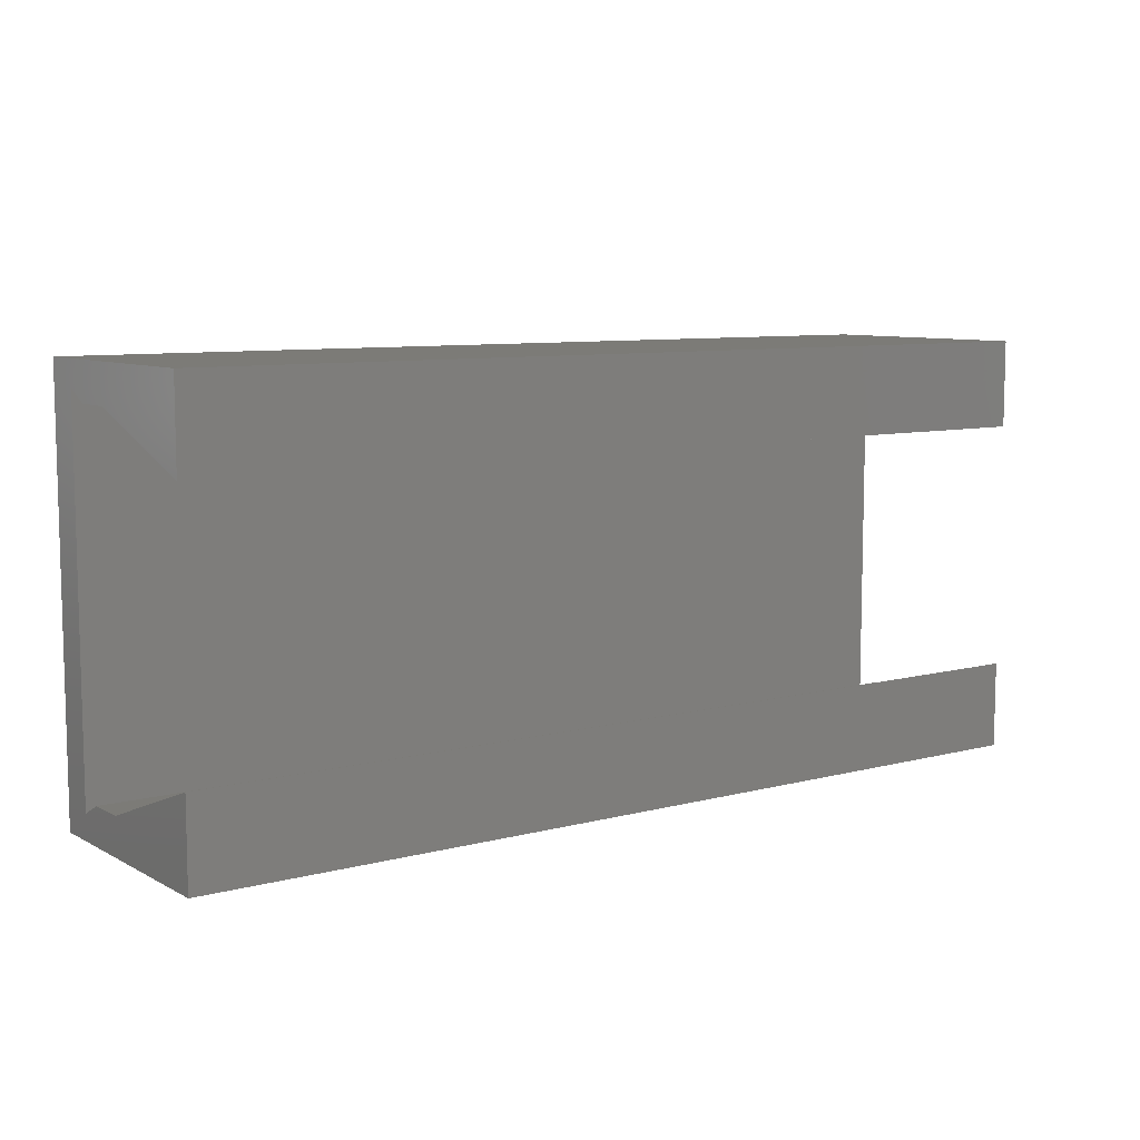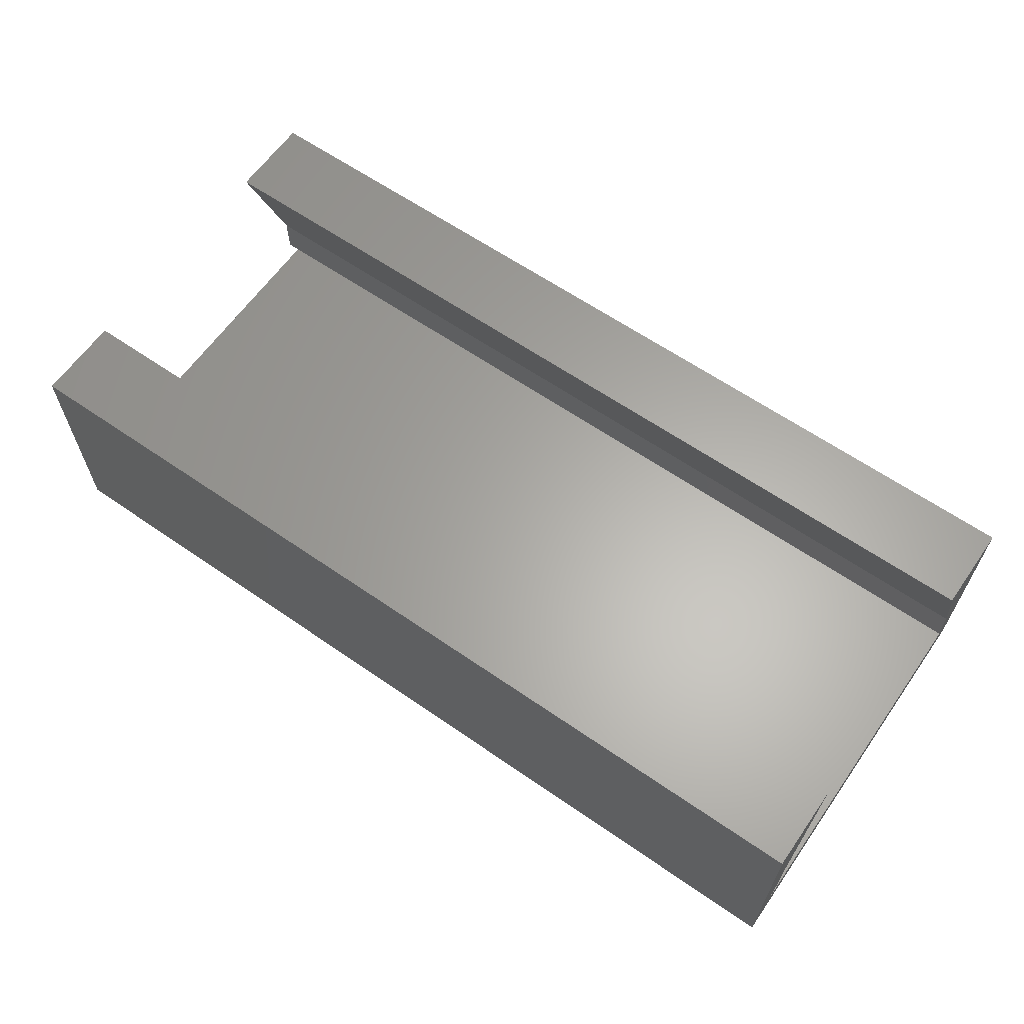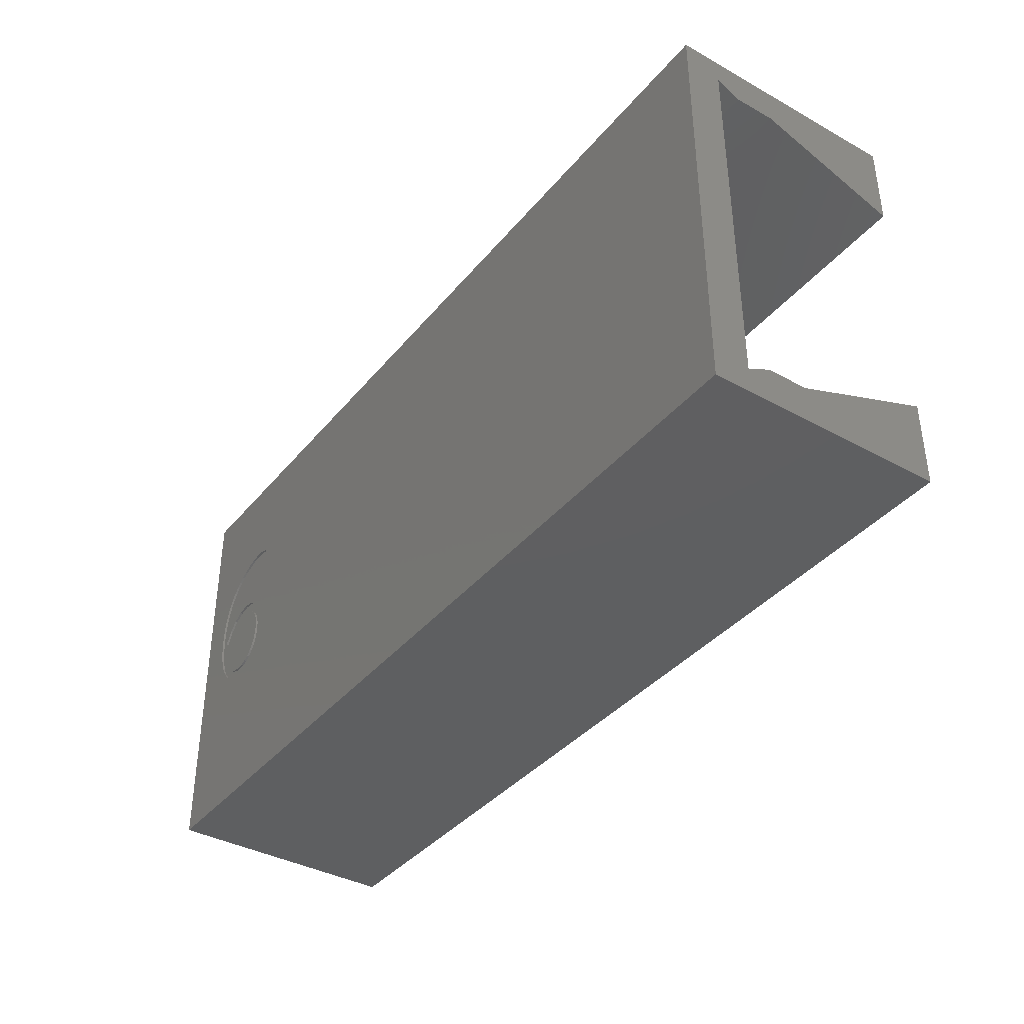
<metadata>
{"format":"stl","ext":"stl","renderer":"f3d","projection":"perspective","resolution":1024,"background":"white","views":[{"elev":8.4,"azim":-35.6,"up":"+Y"},{"elev":62.9,"azim":-145.0,"up":"+Z"},{"elev":-38.3,"azim":-124.9,"up":"+Y"}]}
</metadata>
<code>
# stl→obj: 314 verts, 624 faces
v -45.9 17.15 3.026
v -45.9 19 -2.01
v -45.9 17.74 -0.15
v -45.9 -0.7427 -0.15
v -45.9 -2 -2.01
v -45.9 17.15 1.035
v -45.9 19 9.99
v -45.9 14.66 9.99
v -45.9 -0.15 1.035
v -45.9 -0.15 3.026
v -45.9 -2 9.99
v -45.9 2.337 9.99
v 0 14.66 9.99
v 0 19 9.99
v 0 -2 9.99
v 0 2.337 9.99
v -2.628 9.942 -2.01
v -2.189 9.755 -2.01
v -2.194 9.647 -2.01
v -2.201 9.486 -2.01
v -2.187 9.812 -2.01
v -2.212 9.275 -2.01
v -2.206 10.25 -2.01
v -2.264 10.66 -2.01
v -3.112 10.42 -2.01
v -2.36 11.05 -2.01
v -2.494 11.42 -2.01
v -3.665 10.71 -2.01
v -2.657 11.77 -2.01
v -2.842 12.07 -2.01
v -3.048 12.34 -2.01
v -4.287 10.8 -2.01
v -3.275 12.57 -2.01
v -3.515 12.77 -2.01
v -3.762 12.95 -2.01
v -4.015 13.1 -2.01
v -4.698 10.76 -2.01
v -4.275 13.23 -2.01
v -4.536 13.33 -2.01
v -4.793 13.4 -2.01
v -5.048 13.45 -2.01
v -5.3 13.46 -2.01
v -5.079 10.63 -2.01
v -6.1 13.29 -2.01
v -5.432 10.41 -2.01
v -5.461 13.46 -2.01
v -5.856 13.38 -2.01
v -5.607 13.44 -2.01
v -6.192 13.31 -2.01
v -5.756 10.11 -2.01
v -5.739 13.41 -2.01
v -5.953 13.34 -2.01
v -6.026 13.31 -2.01
v -6.232 13.33 -2.01
v -6.027 9.752 -2.01
v -6.075 13.29 -2.01
v -6.148 13.29 -2.01
v -6.298 13.4 -2.01
v -6.22 9.359 -2.01
v -6.268 13.36 -2.01
v -6.32 13.44 -2.01
v -6.336 8.933 -2.01
v -6.333 13.49 -2.01
v -6.375 8.474 -2.01
v 0 -2 -2.01
v -1.7 9.775 -2.01
v 0 19 -2.01
v -1.744 8.993 -2.01
v -1.875 8.286 -2.01
v -2.094 7.655 -2.01
v -2.4 7.098 -2.01
v -2.776 6.644 -2.01
v -3.203 6.319 -2.01
v -3.682 6.125 -2.01
v -4.212 6.06 -2.01
v -4.651 6.104 -2.01
v -5.053 6.235 -2.01
v -5.419 6.454 -2.01
v -5.75 6.76 -2.01
v -6.336 7.987 -2.01
v -6.218 7.539 -2.01
v -6.023 7.13 -2.01
v -1.721 10.29 -2.01
v -1.783 10.77 -2.01
v -1.886 11.23 -2.01
v -2.031 11.66 -2.01
v -2.21 12.05 -2.01
v -2.416 12.4 -2.01
v -2.648 12.71 -2.01
v -2.906 12.97 -2.01
v -3.183 13.2 -2.01
v -3.47 13.4 -2.01
v -3.767 13.58 -2.01
v -4.075 13.72 -2.01
v -4.389 13.83 -2.01
v -4.706 13.91 -2.01
v -5.026 13.96 -2.01
v -5.35 13.97 -2.01
v -5.543 13.97 -2.01
v -5.723 13.94 -2.01
v -5.89 13.9 -2.01
v -6.043 13.84 -2.01
v -6.172 13.78 -2.01
v -6.264 13.7 -2.01
v -6.337 13.54 -2.01
v -6.319 13.62 -2.01
v -2.431 8.124 -2.01
v -2.35 8.712 -2.01
v -2.287 8.599 -2.01
v -2.38 8.766 -2.01
v -2.408 8.816 -2.01
v -2.433 8.863 -2.01
v -2.456 8.905 -2.01
v -2.481 8.95 -2.01
v -2.512 9.004 -2.01
v -2.55 9.066 -2.01
v -2.594 9.137 -2.01
v -2.6 7.712 -2.01
v -2.64 9.21 -2.01
v -2.687 9.278 -2.01
v -2.734 9.341 -2.01
v -2.781 9.4 -2.01
v -5.833 8.089 -2.01
v -2.794 7.364 -2.01
v -2.83 9.458 -2.01
v -2.883 9.52 -2.01
v -5.862 8.474 -2.01
v -5.598 7.414 -2.01
v -3.012 7.079 -2.01
v -2.939 9.586 -2.01
v -5.833 8.83 -2.01
v -3 9.656 -2.01
v -3.868 6.604 -2.01
v -3.262 6.858 -2.01
v -3.063 9.725 -2.01
v -3.128 9.789 -2.01
v -3.194 9.847 -2.01
v -3.262 9.9 -2.01
v -3.547 6.699 -2.01
v -5.745 9.162 -2.01
v -3.332 9.95 -2.01
v -5.598 9.468 -2.01
v -3.404 9.998 -2.01
v -5.393 9.75 -2.01
v -3.479 10.05 -2.01
v -3.556 10.09 -2.01
v -5.148 9.985 -2.01
v -3.636 10.14 -2.01
v -4.225 6.573 -2.01
v -5.393 7.123 -2.01
v -4.56 6.607 -2.01
v -3.72 10.18 -2.01
v -5.145 6.882 -2.01
v -4.867 6.71 -2.01
v -3.808 10.21 -2.01
v -3.9 10.24 -2.01
v -3.993 10.26 -2.01
v -5.745 7.736 -2.01
v -4.275 10.29 -2.01
v -4.588 10.25 -2.01
v -4.879 10.15 -2.01
v -4.181 10.28 -2.01
v -4.087 10.28 -2.01
v 0 -0.15 3.026
v 0 -0.7427 -0.15
v 0 -0.15 1.035
v 0 17.15 3.026
v 0 17.74 -0.15
v 0 17.15 1.035
v -1.7 9.775 -1.9
v -2.189 9.755 -1.9
v -2.187 9.812 -1.9
v -1.875 8.286 -1.9
v -2.194 9.647 -1.9
v -2.201 9.486 -1.9
v -2.212 9.275 -1.9
v -2.287 8.599 -1.9
v -2.6 7.712 -1.9
v -2.094 7.655 -1.9
v -2.4 7.098 -1.9
v -2.431 8.124 -1.9
v -3.012 7.079 -1.9
v -2.776 6.644 -1.9
v -2.794 7.364 -1.9
v -3.262 6.858 -1.9
v -3.203 6.319 -1.9
v -3.547 6.699 -1.9
v -3.682 6.125 -1.9
v -3.868 6.604 -1.9
v -4.212 6.06 -1.9
v -4.225 6.573 -1.9
v -4.651 6.104 -1.9
v -4.56 6.607 -1.9
v -5.053 6.235 -1.9
v -4.867 6.71 -1.9
v -5.419 6.454 -1.9
v -5.145 6.882 -1.9
v -5.75 6.76 -1.9
v -5.393 7.123 -1.9
v -6.023 7.13 -1.9
v -5.598 7.414 -1.9
v -6.218 7.539 -1.9
v -5.745 7.736 -1.9
v -6.336 7.987 -1.9
v -1.744 8.993 -1.9
v -1.721 10.29 -1.9
v -2.206 10.25 -1.9
v -2.264 10.66 -1.9
v -1.783 10.77 -1.9
v -2.36 11.05 -1.9
v -1.886 11.23 -1.9
v -2.494 11.42 -1.9
v -2.031 11.66 -1.9
v -2.657 11.77 -1.9
v -2.21 12.05 -1.9
v -2.842 12.07 -1.9
v -2.416 12.4 -1.9
v -3.048 12.34 -1.9
v -2.648 12.71 -1.9
v -3.275 12.57 -1.9
v -2.906 12.97 -1.9
v -3.183 13.2 -1.9
v -3.515 12.77 -1.9
v -3.47 13.4 -1.9
v -3.762 12.95 -1.9
v -3.767 13.58 -1.9
v -4.015 13.1 -1.9
v -4.275 13.23 -1.9
v -4.075 13.72 -1.9
v -4.536 13.33 -1.9
v -4.389 13.83 -1.9
v -4.793 13.4 -1.9
v -4.706 13.91 -1.9
v -5.048 13.45 -1.9
v -5.026 13.96 -1.9
v -5.3 13.46 -1.9
v -5.35 13.97 -1.9
v -5.461 13.46 -1.9
v -5.543 13.97 -1.9
v -5.607 13.44 -1.9
v -5.723 13.94 -1.9
v -5.739 13.41 -1.9
v -5.89 13.9 -1.9
v -5.856 13.38 -1.9
v -6.172 13.78 -1.9
v -5.953 13.34 -1.9
v -6.264 13.7 -1.9
v -6.026 13.31 -1.9
v -6.043 13.84 -1.9
v -6.232 13.33 -1.9
v -6.075 13.29 -1.9
v -6.148 13.29 -1.9
v -6.1 13.29 -1.9
v -6.192 13.31 -1.9
v -6.268 13.36 -1.9
v -6.298 13.4 -1.9
v -6.32 13.44 -1.9
v -6.319 13.62 -1.9
v -6.333 13.49 -1.9
v -6.337 13.54 -1.9
v -2.35 8.712 -1.9
v -2.38 8.766 -1.9
v -2.408 8.816 -1.9
v -2.433 8.863 -1.9
v -2.456 8.905 -1.9
v -2.481 8.95 -1.9
v -2.512 9.004 -1.9
v -2.55 9.066 -1.9
v -2.594 9.137 -1.9
v -2.64 9.21 -1.9
v -2.687 9.278 -1.9
v -2.734 9.341 -1.9
v -2.628 9.942 -1.9
v -2.781 9.4 -1.9
v -2.83 9.458 -1.9
v -2.883 9.52 -1.9
v -2.939 9.586 -1.9
v -3 9.656 -1.9
v -3.063 9.725 -1.9
v -3.128 9.789 -1.9
v -3.194 9.847 -1.9
v -3.112 10.42 -1.9
v -3.262 9.9 -1.9
v -3.332 9.95 -1.9
v -3.404 9.998 -1.9
v -3.479 10.05 -1.9
v -3.556 10.09 -1.9
v -3.636 10.14 -1.9
v -3.665 10.71 -1.9
v -3.72 10.18 -1.9
v -3.808 10.21 -1.9
v -3.9 10.24 -1.9
v -3.993 10.26 -1.9
v -4.087 10.28 -1.9
v -4.287 10.8 -1.9
v -4.181 10.28 -1.9
v -4.275 10.29 -1.9
v -4.588 10.25 -1.9
v -4.698 10.76 -1.9
v -5.079 10.63 -1.9
v -4.879 10.15 -1.9
v -5.432 10.41 -1.9
v -5.148 9.985 -1.9
v -5.756 10.11 -1.9
v -5.393 9.75 -1.9
v -6.027 9.752 -1.9
v -5.598 9.468 -1.9
v -6.22 9.359 -1.9
v -5.745 9.162 -1.9
v -6.336 8.933 -1.9
v -5.833 8.83 -1.9
v -6.375 8.474 -1.9
v -5.862 8.474 -1.9
v -5.833 8.089 -1.9
f 1 2 3
f 2 4 3
f 4 2 5
f 1 3 6
f 2 1 7
f 7 1 8
f 9 4 10
f 5 10 4
f 11 10 5
f 10 11 12
f 7 13 14
f 13 7 8
f 12 15 16
f 15 12 11
f 17 18 19
f 17 19 20
f 18 17 21
f 17 20 22
f 21 17 23
f 23 17 24
f 25 24 17
f 24 25 26
f 26 25 27
f 28 27 25
f 27 28 29
f 29 28 30
f 30 28 31
f 32 31 28
f 31 32 33
f 33 32 34
f 34 32 35
f 35 32 36
f 37 36 32
f 36 37 38
f 38 37 39
f 37 40 39
f 37 41 40
f 42 37 43
f 37 42 41
f 44 43 45
f 43 46 42
f 43 47 46
f 46 47 48
f 49 45 50
f 48 47 51
f 43 52 47
f 43 53 52
f 54 50 55
f 43 56 53
f 43 44 56
f 45 57 44
f 45 49 57
f 58 55 59
f 50 54 49
f 55 60 54
f 55 58 60
f 59 61 58
f 62 61 59
f 61 62 63
f 2 63 62
f 2 62 64
f 65 66 67
f 65 68 66
f 65 69 68
f 65 70 69
f 65 71 70
f 65 72 71
f 65 73 72
f 65 74 73
f 65 75 74
f 65 76 75
f 65 77 76
f 65 78 77
f 65 79 78
f 5 79 65
f 80 5 64
f 81 5 80
f 82 5 81
f 79 5 82
f 83 67 66
f 84 67 83
f 85 67 84
f 86 67 85
f 87 67 86
f 88 67 87
f 89 67 88
f 90 67 89
f 91 67 90
f 92 67 91
f 93 67 92
f 94 67 93
f 95 67 94
f 96 67 95
f 97 67 96
f 98 67 97
f 99 67 98
f 100 67 99
f 101 67 100
f 102 67 101
f 103 67 102
f 2 103 104
f 2 64 5
f 63 2 105
f 105 2 106
f 106 2 104
f 103 2 67
f 107 108 109
f 107 110 108
f 107 111 110
f 107 112 111
f 107 113 112
f 107 114 113
f 107 115 114
f 107 116 115
f 107 117 116
f 118 117 107
f 118 119 117
f 118 120 119
f 118 121 120
f 118 122 121
f 123 118 124
f 118 125 122
f 118 126 125
f 118 123 126
f 127 126 123
f 128 124 129
f 126 127 130
f 131 130 127
f 130 131 132
f 133 129 134
f 132 131 135
f 135 131 136
f 136 131 137
f 137 131 138
f 133 134 139
f 140 138 131
f 138 140 141
f 141 142 143
f 144 143 142
f 129 133 128
f 143 144 145
f 145 144 146
f 147 146 144
f 146 147 148
f 128 133 149
f 142 141 140
f 150 149 151
f 148 147 152
f 153 151 154
f 152 147 155
f 151 153 150
f 155 147 156
f 149 150 128
f 156 147 157
f 124 128 158
f 159 147 160
f 124 158 123
f 160 147 161
f 162 147 159
f 163 147 162
f 157 147 163
f 164 165 166
f 65 164 15
f 15 164 16
f 167 67 14
f 67 167 168
f 167 14 13
f 165 67 168
f 165 65 67
f 164 65 165
f 168 167 169
f 67 7 14
f 7 67 2
f 5 15 11
f 15 5 65
f 6 167 1
f 167 6 169
f 1 13 8
f 13 1 167
f 164 12 16
f 12 164 10
f 166 10 164
f 10 166 9
f 165 9 166
f 9 165 4
f 3 165 168
f 165 3 4
f 3 169 6
f 169 3 168
f 170 171 172
f 173 174 171
f 173 175 174
f 173 176 175
f 173 177 176
f 178 179 180
f 173 181 177
f 179 178 181
f 182 180 183
f 180 184 178
f 180 182 184
f 185 183 186
f 183 185 182
f 186 187 185
f 188 187 186
f 188 189 187
f 190 189 188
f 190 191 189
f 192 191 190
f 191 192 193
f 194 193 192
f 193 194 195
f 196 195 194
f 195 196 197
f 198 197 196
f 197 198 199
f 200 199 198
f 199 200 201
f 202 201 200
f 201 202 203
f 204 203 202
f 171 170 205
f 170 172 206
f 171 205 173
f 207 206 172
f 208 206 207
f 181 173 179
f 206 208 209
f 210 209 208
f 209 210 211
f 212 211 210
f 211 212 213
f 214 213 212
f 213 214 215
f 216 215 214
f 215 216 217
f 218 217 216
f 217 218 219
f 220 219 218
f 219 220 221
f 221 220 222
f 223 222 220
f 222 223 224
f 225 224 223
f 225 226 224
f 227 226 225
f 228 226 227
f 226 228 229
f 230 229 228
f 229 230 231
f 232 231 230
f 231 232 233
f 234 233 232
f 233 234 235
f 236 235 234
f 236 237 235
f 238 237 236
f 238 239 237
f 240 239 238
f 240 241 239
f 242 241 240
f 243 242 244
f 242 243 241
f 245 244 246
f 247 246 248
f 244 249 243
f 250 248 251
f 252 251 253
f 254 251 252
f 244 245 249
f 251 254 250
f 248 250 255
f 246 247 245
f 248 255 256
f 257 248 256
f 248 257 247
f 247 257 258
f 259 258 257
f 258 259 260
f 261 176 177
f 262 176 261
f 263 176 262
f 264 176 263
f 265 176 264
f 266 176 265
f 267 176 266
f 268 176 267
f 269 176 268
f 270 176 269
f 271 176 270
f 272 176 271
f 176 272 273
f 274 273 272
f 275 273 274
f 276 273 275
f 277 273 276
f 278 273 277
f 279 273 278
f 280 273 279
f 281 273 280
f 273 281 282
f 283 282 281
f 284 282 283
f 285 282 284
f 286 282 285
f 287 282 286
f 288 282 287
f 288 289 282
f 290 289 288
f 291 289 290
f 292 289 291
f 293 289 292
f 294 289 293
f 295 294 296
f 295 296 297
f 294 295 289
f 298 295 297
f 298 299 295
f 300 298 301
f 298 300 299
f 302 301 303
f 304 303 305
f 301 302 300
f 306 305 307
f 308 307 309
f 303 304 302
f 310 309 311
f 312 311 313
f 203 204 314
f 314 312 313
f 312 314 204
f 311 312 310
f 305 306 304
f 307 308 306
f 309 310 308
f 76 194 192
f 194 76 77
f 77 196 194
f 196 77 78
f 78 198 196
f 198 78 79
f 198 82 200
f 82 198 79
f 200 81 202
f 81 200 82
f 202 80 204
f 80 202 81
f 204 64 312
f 64 204 80
f 312 62 310
f 62 312 64
f 310 59 308
f 59 310 62
f 308 55 306
f 55 308 59
f 306 50 304
f 50 306 55
f 50 302 304
f 302 50 45
f 45 300 302
f 300 45 43
f 43 299 300
f 299 43 37
f 37 295 299
f 295 37 32
f 32 289 295
f 289 32 28
f 28 282 289
f 282 28 25
f 25 273 282
f 273 25 17
f 22 273 17
f 273 22 176
f 176 20 175
f 20 176 22
f 175 19 174
f 19 175 20
f 174 18 171
f 18 174 19
f 171 21 172
f 21 171 18
f 172 23 207
f 23 172 21
f 207 24 208
f 24 207 23
f 208 26 210
f 26 208 24
f 210 27 212
f 27 210 26
f 212 29 214
f 29 212 27
f 214 30 216
f 30 214 29
f 216 31 218
f 31 216 30
f 218 33 220
f 33 218 31
f 33 223 220
f 223 33 34
f 34 225 223
f 225 34 35
f 35 227 225
f 227 35 36
f 36 228 227
f 228 36 38
f 38 230 228
f 230 38 39
f 39 232 230
f 232 39 40
f 40 234 232
f 234 40 41
f 41 236 234
f 236 41 42
f 42 238 236
f 238 42 46
f 46 240 238
f 240 46 48
f 48 242 240
f 242 48 51
f 51 244 242
f 244 51 47
f 47 246 244
f 246 47 52
f 52 248 246
f 248 52 53
f 53 251 248
f 251 53 56
f 56 253 251
f 253 56 44
f 44 252 253
f 252 44 57
f 57 254 252
f 254 57 49
f 49 250 254
f 250 49 54
f 54 255 250
f 255 54 60
f 255 58 256
f 58 255 60
f 256 61 257
f 61 256 58
f 257 63 259
f 63 257 61
f 259 105 260
f 105 259 63
f 260 106 258
f 106 260 105
f 258 104 247
f 104 258 106
f 104 245 247
f 245 104 103
f 103 249 245
f 249 103 102
f 102 243 249
f 243 102 101
f 101 241 243
f 241 101 100
f 100 239 241
f 239 100 99
f 99 237 239
f 237 99 98
f 98 235 237
f 235 98 97
f 97 233 235
f 233 97 96
f 96 231 233
f 231 96 95
f 95 229 231
f 229 95 94
f 94 226 229
f 226 94 93
f 93 224 226
f 224 93 92
f 92 222 224
f 222 92 91
f 91 221 222
f 221 91 90
f 89 221 90
f 221 89 219
f 88 219 89
f 219 88 217
f 87 217 88
f 217 87 215
f 86 215 87
f 215 86 213
f 85 213 86
f 213 85 211
f 84 211 85
f 211 84 209
f 83 209 84
f 209 83 206
f 66 206 83
f 206 66 170
f 68 170 66
f 170 68 205
f 69 205 68
f 205 69 173
f 70 173 69
f 173 70 179
f 71 179 70
f 179 71 180
f 72 180 71
f 180 72 183
f 72 186 183
f 186 72 73
f 73 188 186
f 188 73 74
f 74 190 188
f 190 74 75
f 75 192 190
f 192 75 76
f 133 187 189
f 187 133 139
f 139 185 187
f 185 139 134
f 134 182 185
f 182 134 129
f 182 124 184
f 124 182 129
f 184 118 178
f 118 184 124
f 178 107 181
f 107 178 118
f 181 109 177
f 109 181 107
f 177 108 261
f 108 177 109
f 261 110 262
f 110 261 108
f 262 111 263
f 111 262 110
f 263 112 264
f 112 263 111
f 264 113 265
f 113 264 112
f 265 114 266
f 114 265 113
f 266 115 267
f 115 266 114
f 267 116 268
f 116 267 115
f 268 117 269
f 117 268 116
f 269 119 270
f 119 269 117
f 270 120 271
f 120 270 119
f 271 121 272
f 121 271 120
f 272 122 274
f 122 272 121
f 274 125 275
f 125 274 122
f 275 126 276
f 126 275 125
f 276 130 277
f 130 276 126
f 277 132 278
f 132 277 130
f 278 135 279
f 135 278 132
f 135 280 279
f 280 135 136
f 136 281 280
f 281 136 137
f 137 283 281
f 283 137 138
f 138 284 283
f 284 138 141
f 141 285 284
f 285 141 143
f 143 286 285
f 286 143 145
f 145 287 286
f 287 145 146
f 146 288 287
f 288 146 148
f 148 290 288
f 290 148 152
f 152 291 290
f 291 152 155
f 155 292 291
f 292 155 156
f 156 293 292
f 293 156 157
f 157 294 293
f 294 157 163
f 163 296 294
f 296 163 162
f 162 297 296
f 297 162 159
f 159 298 297
f 298 159 160
f 160 301 298
f 301 160 161
f 161 303 301
f 303 161 147
f 147 305 303
f 305 147 144
f 142 305 144
f 305 142 307
f 140 307 142
f 307 140 309
f 131 309 140
f 309 131 311
f 127 311 131
f 311 127 313
f 123 313 127
f 313 123 314
f 158 314 123
f 314 158 203
f 128 203 158
f 203 128 201
f 150 201 128
f 201 150 199
f 150 197 199
f 197 150 153
f 153 195 197
f 195 153 154
f 154 193 195
f 193 154 151
f 151 191 193
f 191 151 149
f 149 189 191
f 189 149 133

</code>
